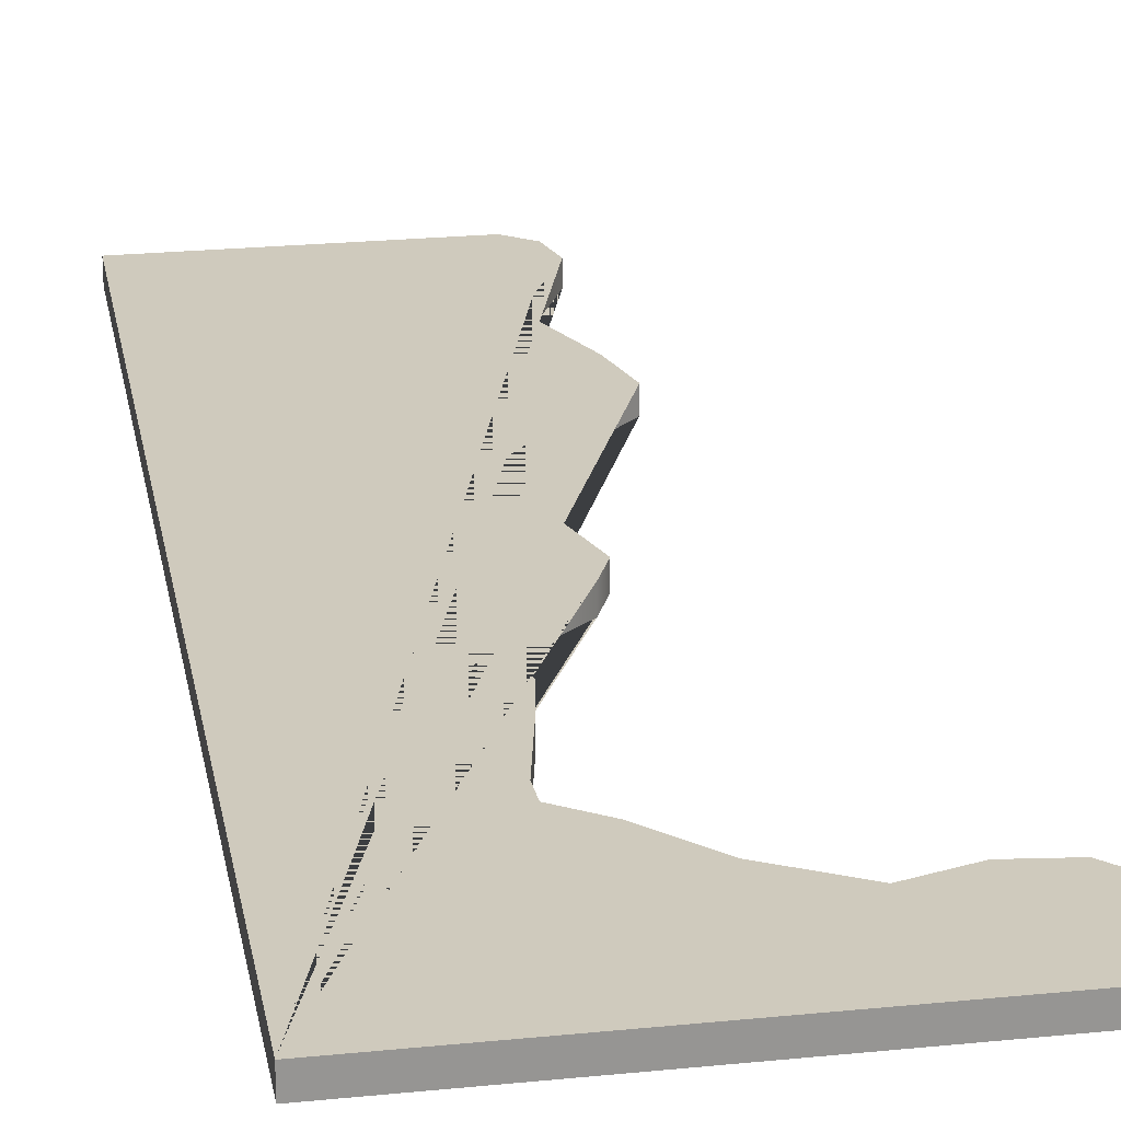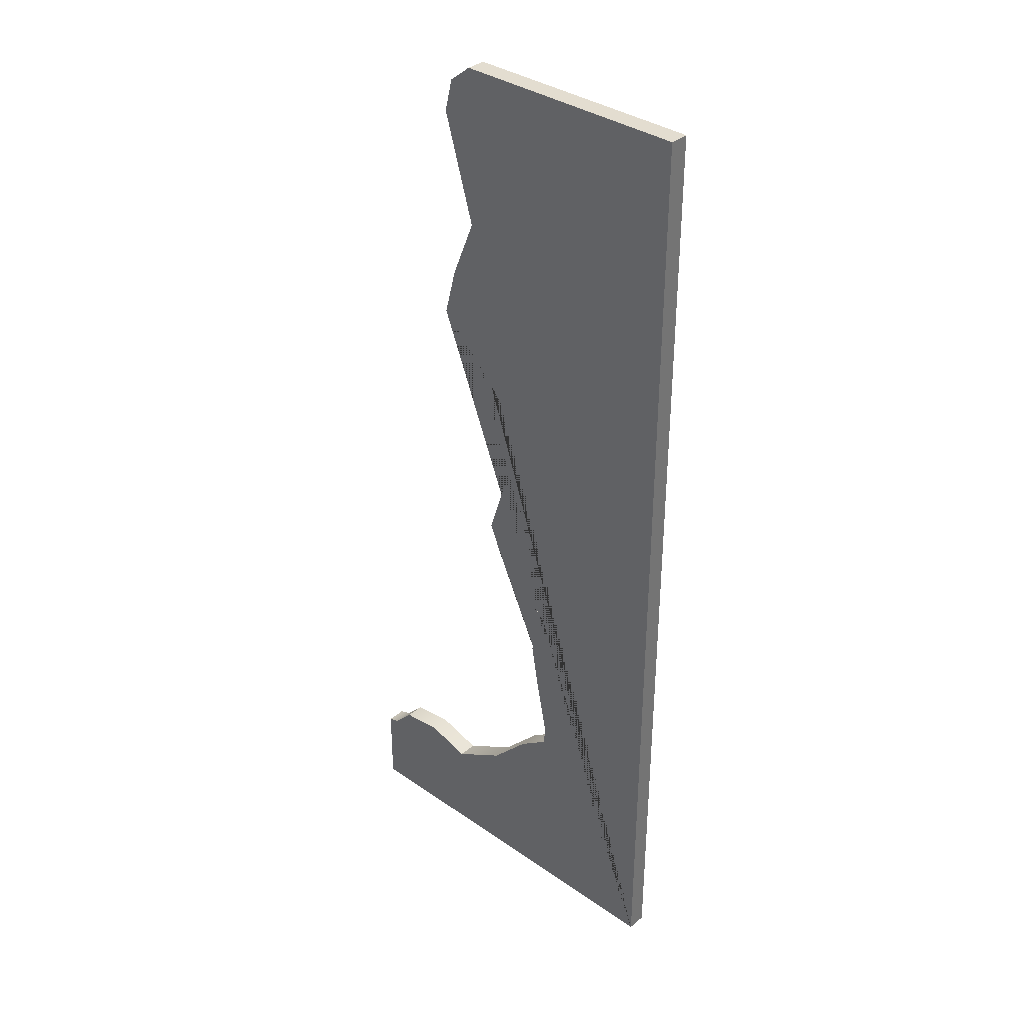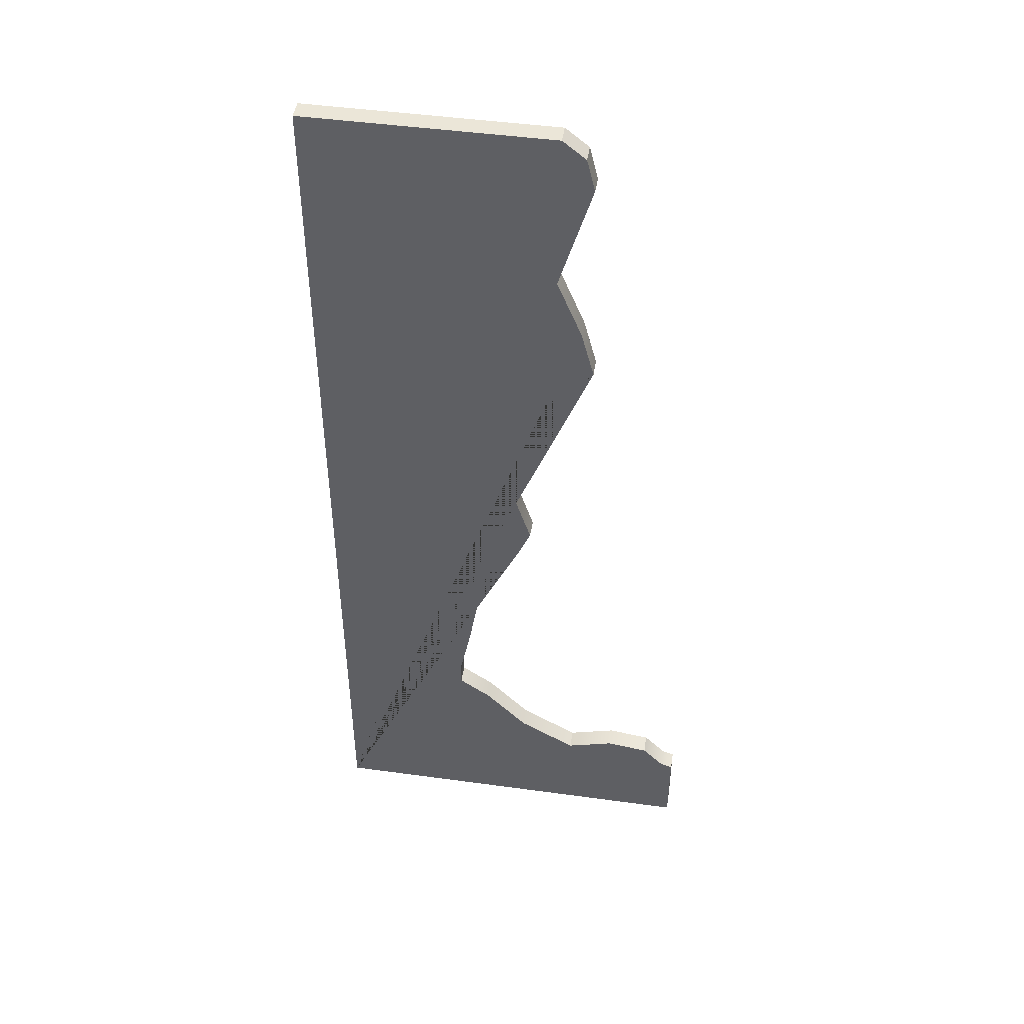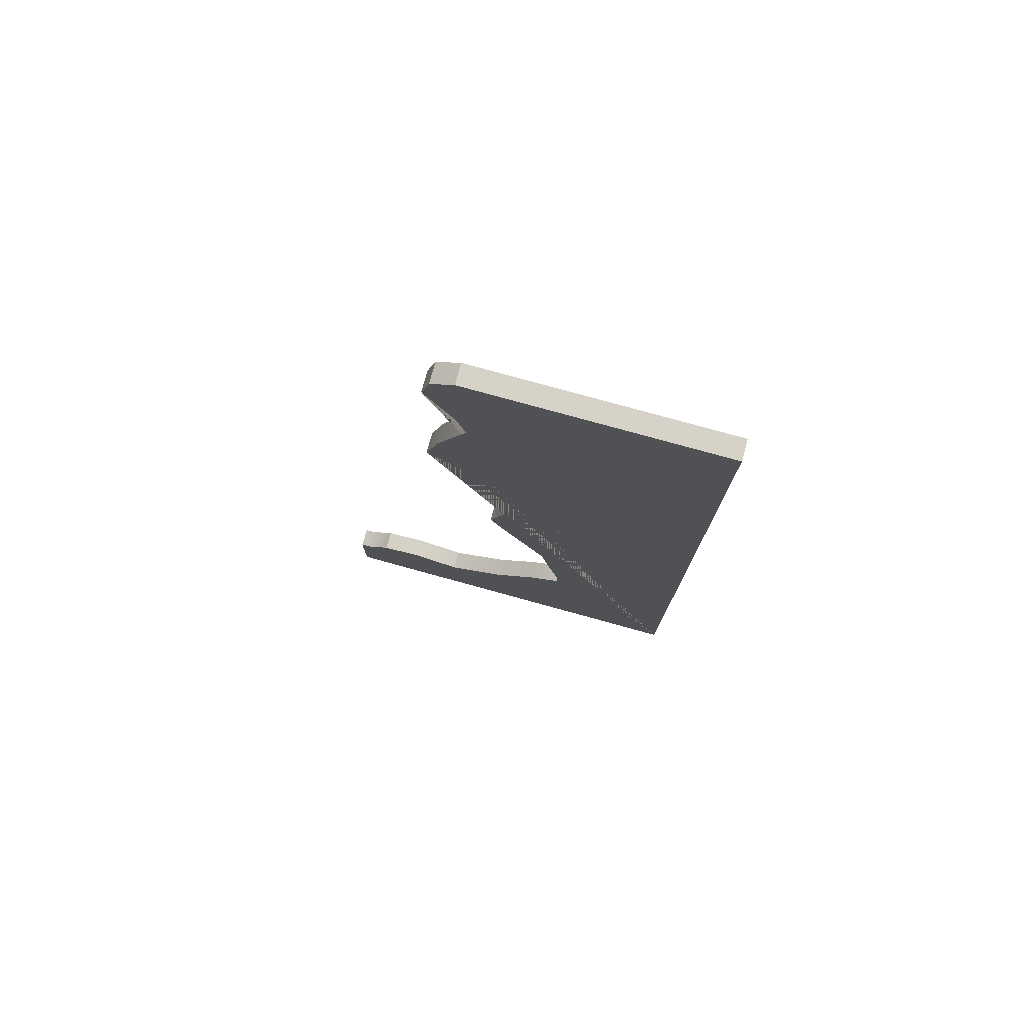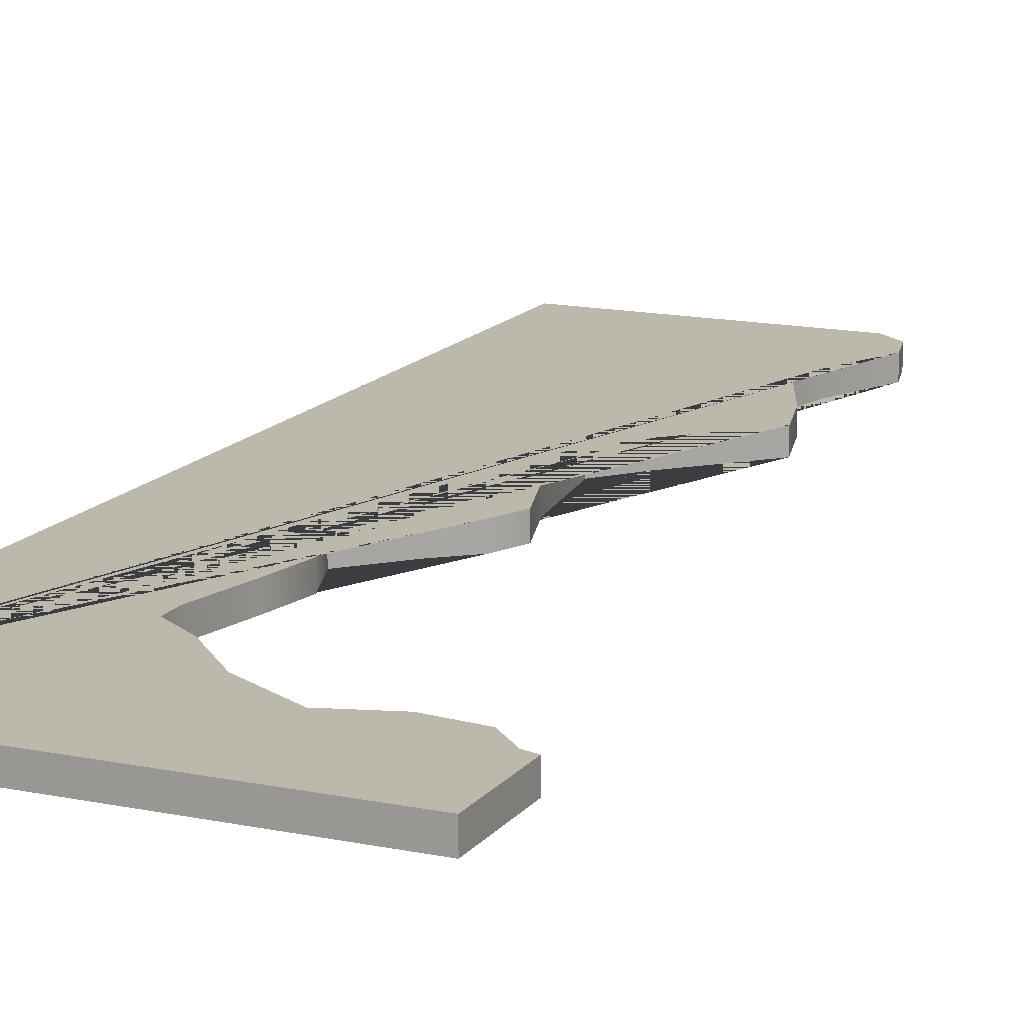
<metadata>
{"format":"obj","ext":"obj","renderer":"f3d","projection":"perspective","resolution":1024,"background":"white","views":[{"elev":22.9,"azim":170.2,"up":"+Y"},{"elev":35.5,"azim":42.6,"up":"+Z"},{"elev":46.5,"azim":-171.1,"up":"+Z"},{"elev":78.1,"azim":15.4,"up":"+Z"},{"elev":14.7,"azim":-155.8,"up":"+Y"}]}
</metadata>
<code>
o Cube.008_Cube.025
v 20 1 -50
v 20 1 50
v -20 1 -50
v -4.666 1 50
v -20 1 -41.4
v -6.992 1 48.16
v -7.839 1 44.75
v -4.92 1 38.17
v -4.08 1 34.55
v -7.067 1 27.28
v -8.377 1 22.28
v -2.023 1 15.8
v 0.7895 1 12.36
v -0.4235 1 3.103
v -2.159 1 -2.337
v -0.9393 1 -5.253
v 2 1 -7.752
v 5.671 1 -11.68
v 4.03 1 -16.29
v 4.792 1 -20.82
v 6.051 1 -27.07
v 5.993 1 -29.28
v 2.702 1 -31.62
v -1.593 1 -36.19
v -7.441 1 -39.56
v -12.2 1 -38.11
v -16.55 1 -38.66
v -18.79 1 -41
v 20 -1 -50
v 20 -1 50
v -20 -1 -50
v -4.666 -1 50
v -20 -1 -41.4
v -6.992 -1 48.16
v -7.839 -0.9999 44.75
v -4.92 -1 38.17
v -4.08 -1 34.55
v -7.067 -1 27.28
v -8.377 -1 22.28
v -2.023 -1 15.8
v 0.7895 -0.9999 12.36
v -0.4235 -1 3.103
v -2.159 -1 -2.337
v -0.9393 -0.9999 -5.253
v 2 -0.9999 -7.752
v 5.671 -1 -11.68
v 4.03 -1 -16.29
v 4.792 -1 -20.82
v 6.051 -1 -27.07
v 5.993 -1 -29.28
v 2.702 -1 -31.62
v -1.593 -1 -36.19
v -7.441 -1 -39.56
v -12.2 -1 -38.11
v -16.55 -1 -38.66
v -18.79 -1 -41
f 1 3 5 28 27 26 25 24 23 22 21 20 19 18 17 16 15 14 13 12 11 10 9 8 7 6 4 2
f 29 30 32 34 35 36 37 38 39 40 41 42 43 44 45 46 47 48 49 50 51 52 53 54 55 56 33 31
f 1 2 30 29
f 5 3 31 33
f 3 1 29 31
f 2 4 32 30
f 4 6 34 32
f 6 7 35 34
f 7 8 36 35
f 8 9 37 36
f 9 10 38 37
f 10 11 39 38
f 11 12 40 39
f 12 13 41 40
f 13 14 42 41
f 14 15 43 42
f 15 16 44 43
f 16 17 45 44
f 17 18 46 45
f 18 19 47 46
f 19 20 48 47
f 20 21 49 48
f 21 22 50 49
f 22 23 51 50
f 23 24 52 51
f 24 25 53 52
f 25 26 54 53
f 26 27 55 54
f 27 28 56 55
f 28 5 33 56

</code>
